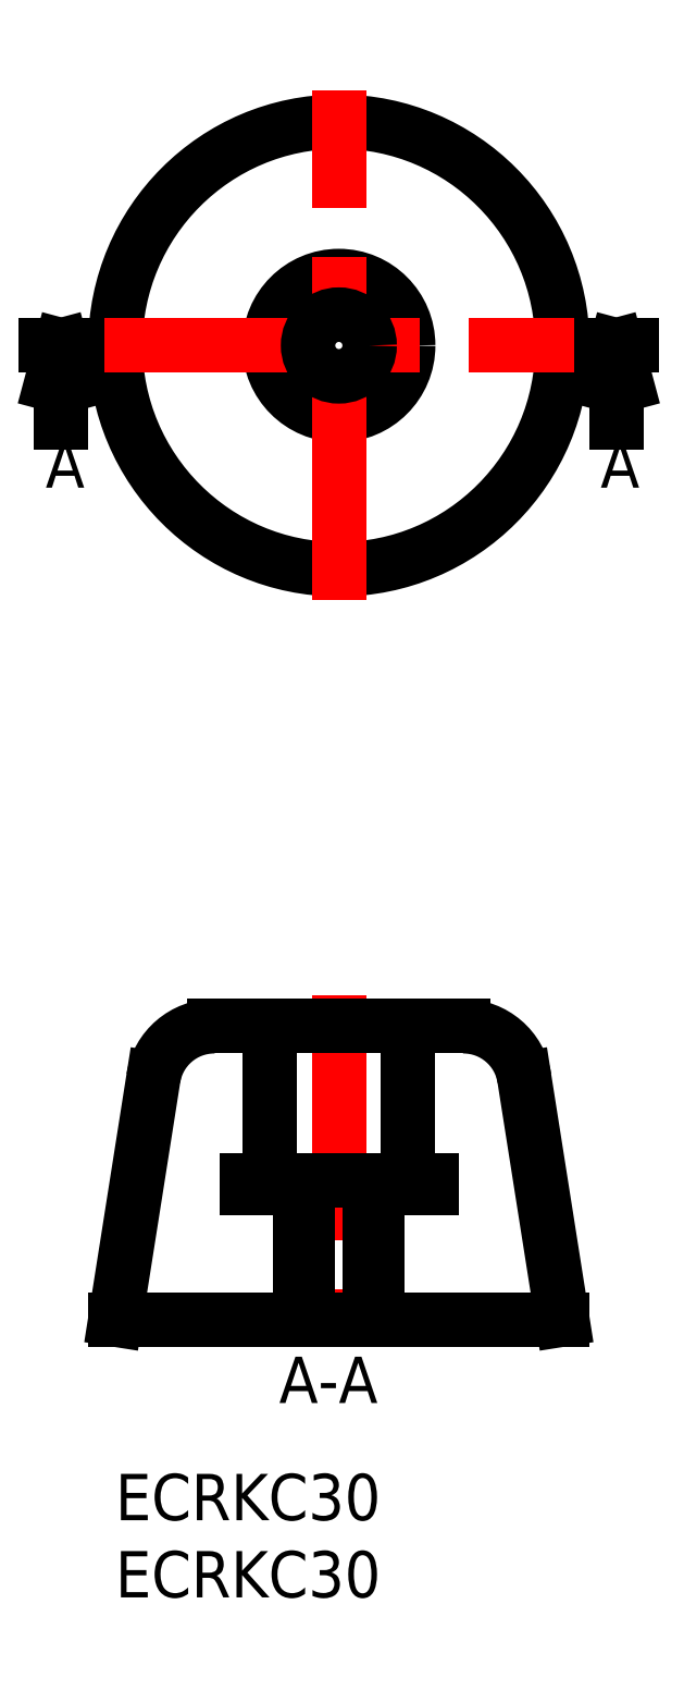
<metadata>
{"format":"dxf","ext":"dxf","renderer":"ezdxf+matplotlib","layout":"modelspace","background":"white","min_lineweight":24,"dpi":150}
</metadata>
<code>
0
SECTION
2
ENTITIES
0
INSERT
8
MSM_CONTINUOUS
2
*U2
10
0
20
0
30
0
0
INSERT
8
MSM_CONTINUOUS
2
*U3
10
0
20
0
30
0
0
LINE
8
MSM_CENTER
10
14.5
20
31
30
0
11
14.5
21
8
31
0
0
LINE
8
MSM_CONTINUOUS
10
29
20
10
30
0
11
0
21
10
31
0
0
LINE
8
MSM_CONTINUOUS
10
0
20
10
30
0
11
2.467
21
25.62
31
0
0
ARC
8
MSM_CONTINUOUS
10
6.418
20
25
30
0
40
4
50
90
51
171
0
LINE
8
MSM_CONTINUOUS
10
6.418
20
29
30
0
11
22.58
21
29
31
0
0
LINE
8
MSM_CONTINUOUS
10
10
20
29
30
0
11
10
21
19
31
0
0
LINE
8
MSM_CONTINUOUS
10
20.5
20
19
30
0
11
8.5
21
19
31
0
0
LINE
8
MSM_CONTINUOUS
10
8.5
20
19
30
0
11
8.5
21
18.5
31
0
0
LINE
8
MSM_CONTINUOUS
10
8.5
20
18.5
30
0
11
12
21
18.5
31
0
0
LINE
8
MSM_CONTINUOUS
10
12
20
18.5
30
0
11
12
21
10
31
0
0
LINE
8
MSM_CONTINUOUS
10
12.5
20
19
30
0
11
12.5
21
10
31
0
0
LINE
8
MSM_CONTINUOUS
10
29
20
10
30
0
11
26.53
21
25.62
31
0
0
ARC
8
MSM_CONTINUOUS
10
22.58
20
25
30
0
40
4
50
8.973
51
90
0
LINE
8
MSM_CONTINUOUS
10
19
20
29
30
0
11
19
21
19
31
0
0
LINE
8
MSM_CONTINUOUS
10
20.5
20
19
30
0
11
20.5
21
18.5
31
0
0
LINE
8
MSM_CONTINUOUS
10
20.5
20
18.5
30
0
11
17
21
18.5
31
0
0
LINE
8
MSM_CONTINUOUS
10
17
20
18.5
30
0
11
17
21
10
31
0
0
LINE
8
MSM_CONTINUOUS
10
16.5
20
19
30
0
11
16.5
21
10
31
0
0
CIRCLE
8
MSM_CONTINUOUS
10
14.5
20
73.1
30
0
40
14.5
0
CIRCLE
8
MSM_CONTINUOUS
10
14.5
20
73.1
30
0
40
4.5
0
LINE
8
MSM_CENTER
10
14.5
20
56.6
30
0
11
14.5
21
89.6
31
0
0
LINE
8
MSM_CENTER
10
-2.5
20
73.1
30
0
11
31.5
21
73.1
31
0
0
CIRCLE
8
MSM_CONTINUOUS
10
14.5
20
73.1
30
0
40
2
0
INSERT
8
MSM_CONTINUOUS
2
*U4
10
0
20
0
30
0
0
LINE
8
MSM_PART_NUMBER
10
33.17
20
70.6
30
0
11
32.5
21
73.1
31
0
0
LINE
8
MSM_PART_NUMBER
10
32.5
20
73.1
30
0
11
32.5
21
68.1
31
0
0
LINE
8
MSM_CONTINUOUS
10
31.5
20
73.1
30
0
11
33.5
21
73.1
31
0
0
LINE
8
MSM_PART_NUMBER
10
32.5
20
73.1
30
0
11
31.83
21
70.6
31
0
0
INSERT
8
MSM_CONTINUOUS
2
*U5
10
0
20
0
30
0
0
LINE
8
MSM_PART_NUMBER
10
-2.83
20
70.6
30
0
11
-3.5
21
73.1
31
0
0
LINE
8
MSM_PART_NUMBER
10
-3.5
20
73.1
30
0
11
-3.5
21
68.1
31
0
0
LINE
8
MSM_CONTINUOUS
10
-4.5
20
73.1
30
0
11
-2.5
21
73.1
31
0
0
LINE
8
MSM_PART_NUMBER
10
-3.5
20
73.1
30
0
11
-4.17
21
70.6
31
0
0
INSERT
8
MSM_CONTINUOUS
2
*U6
10
0
20
0
30
0
0
ENDSEC
0
EOF

</code>
